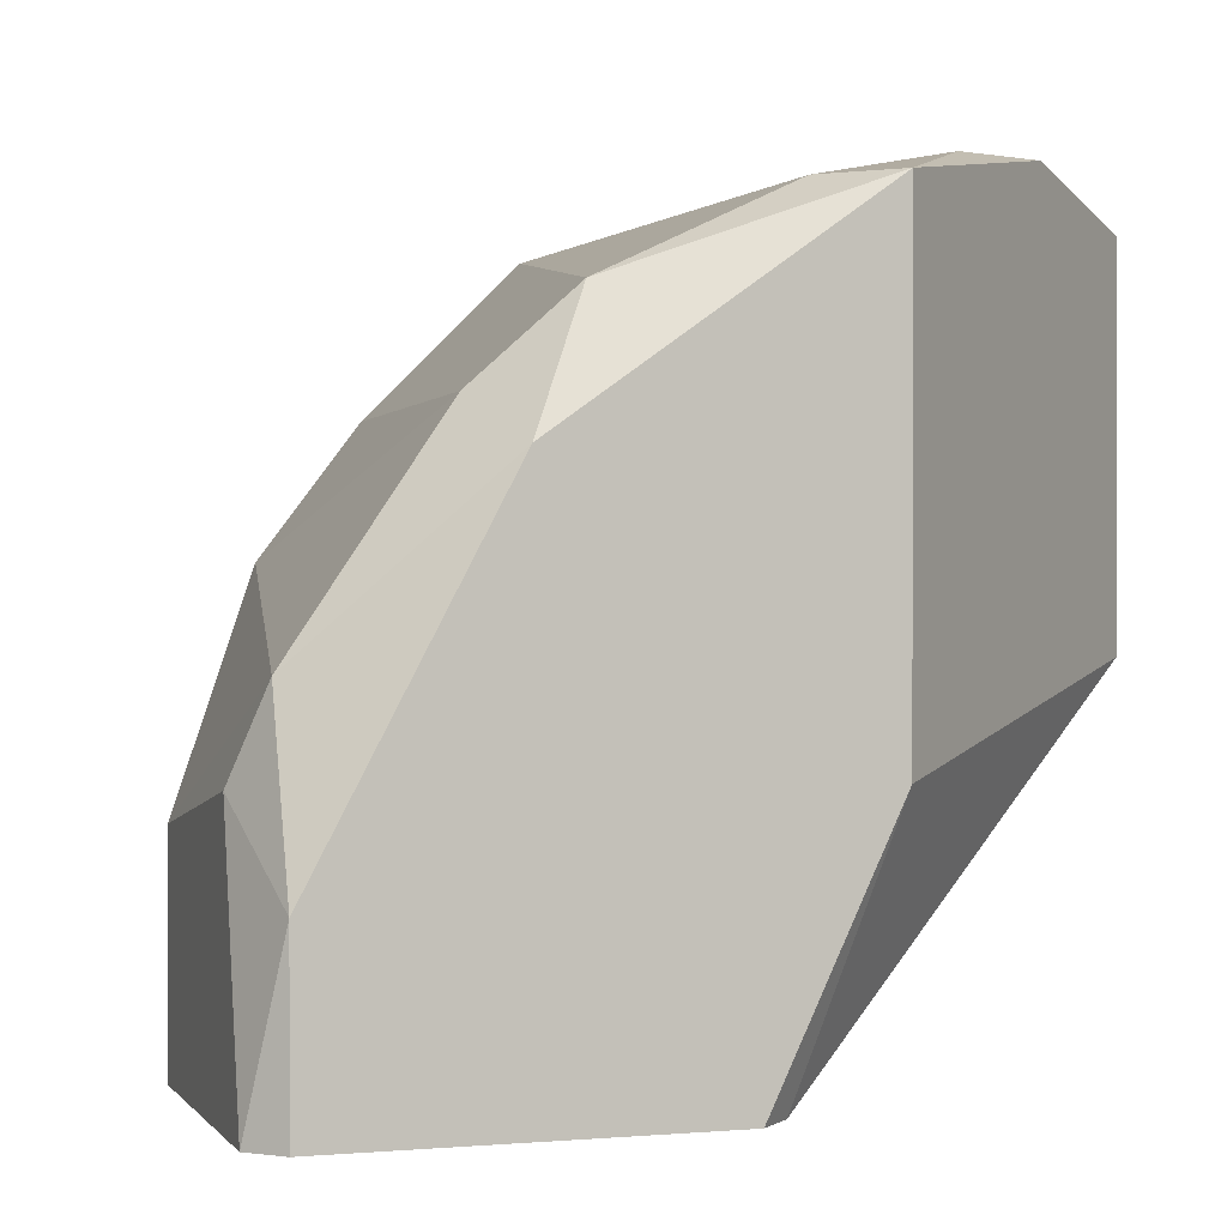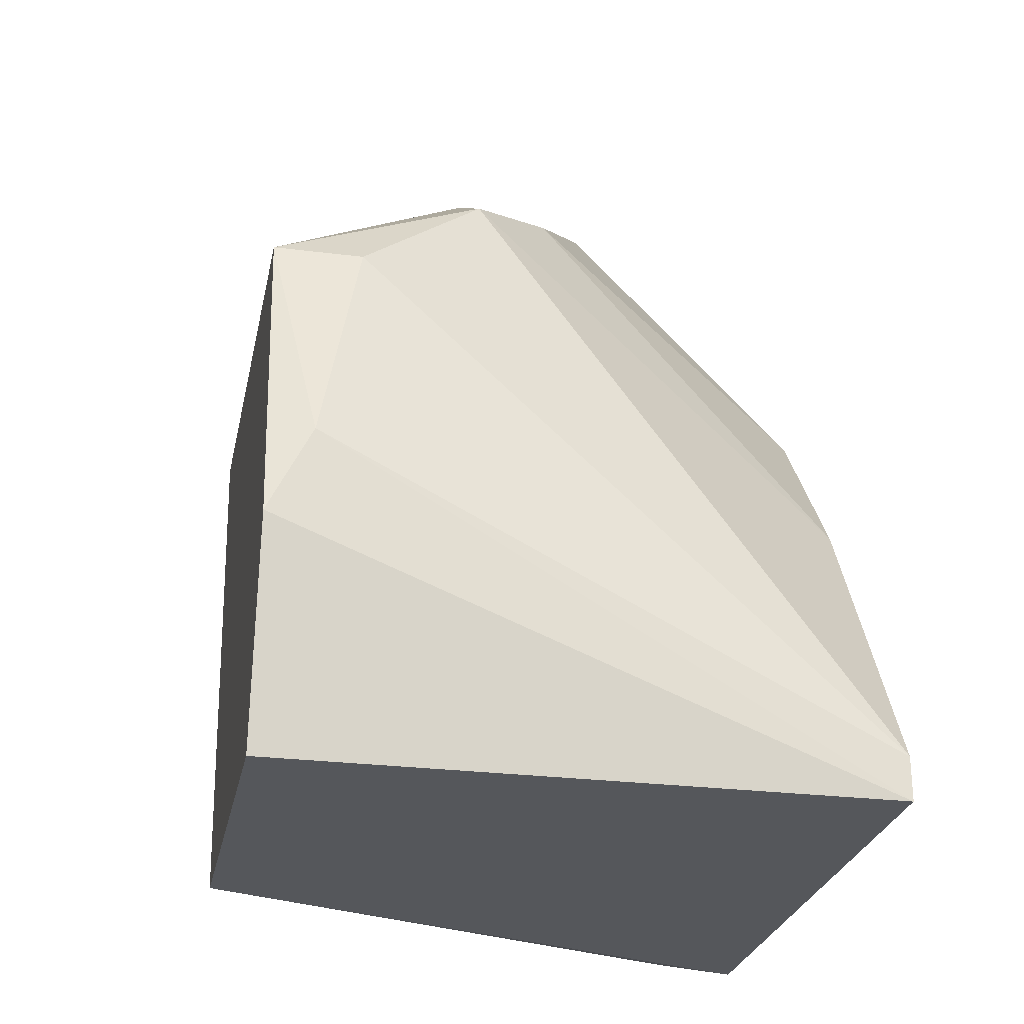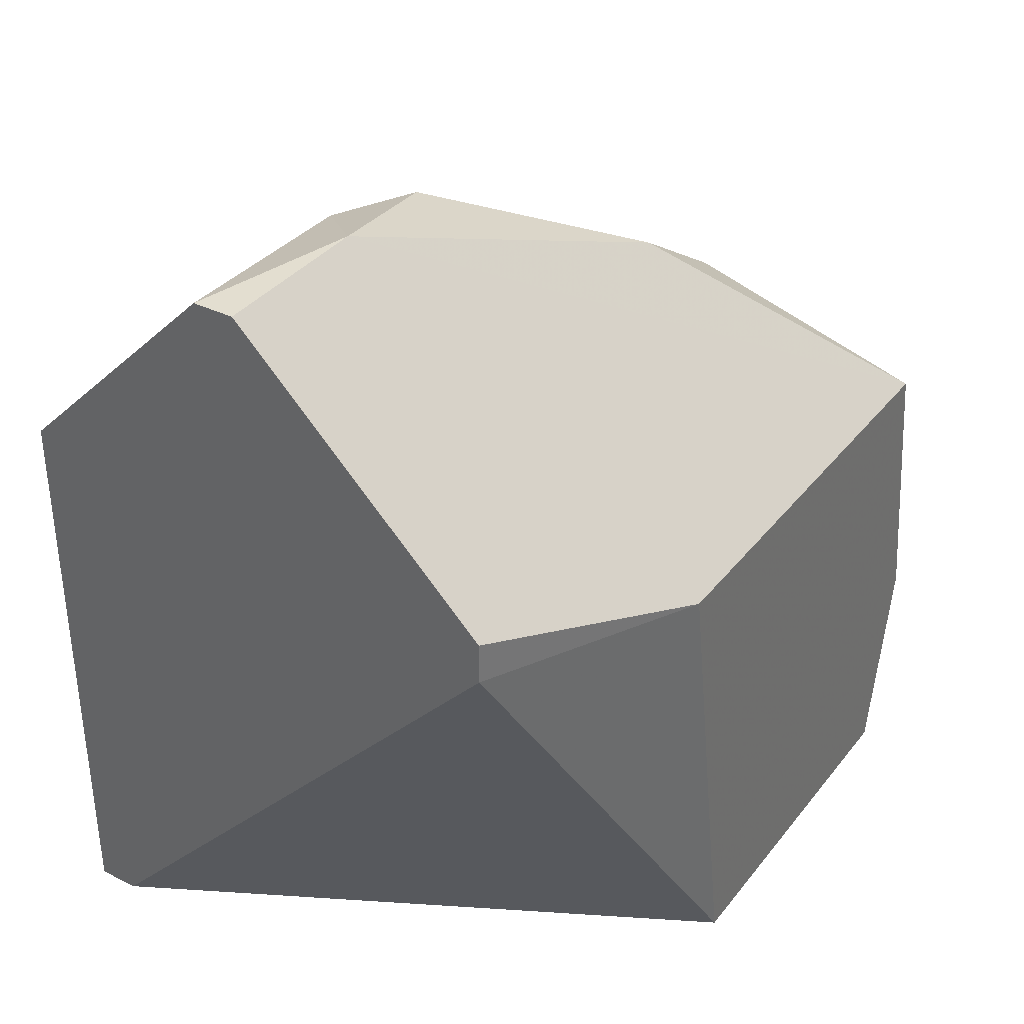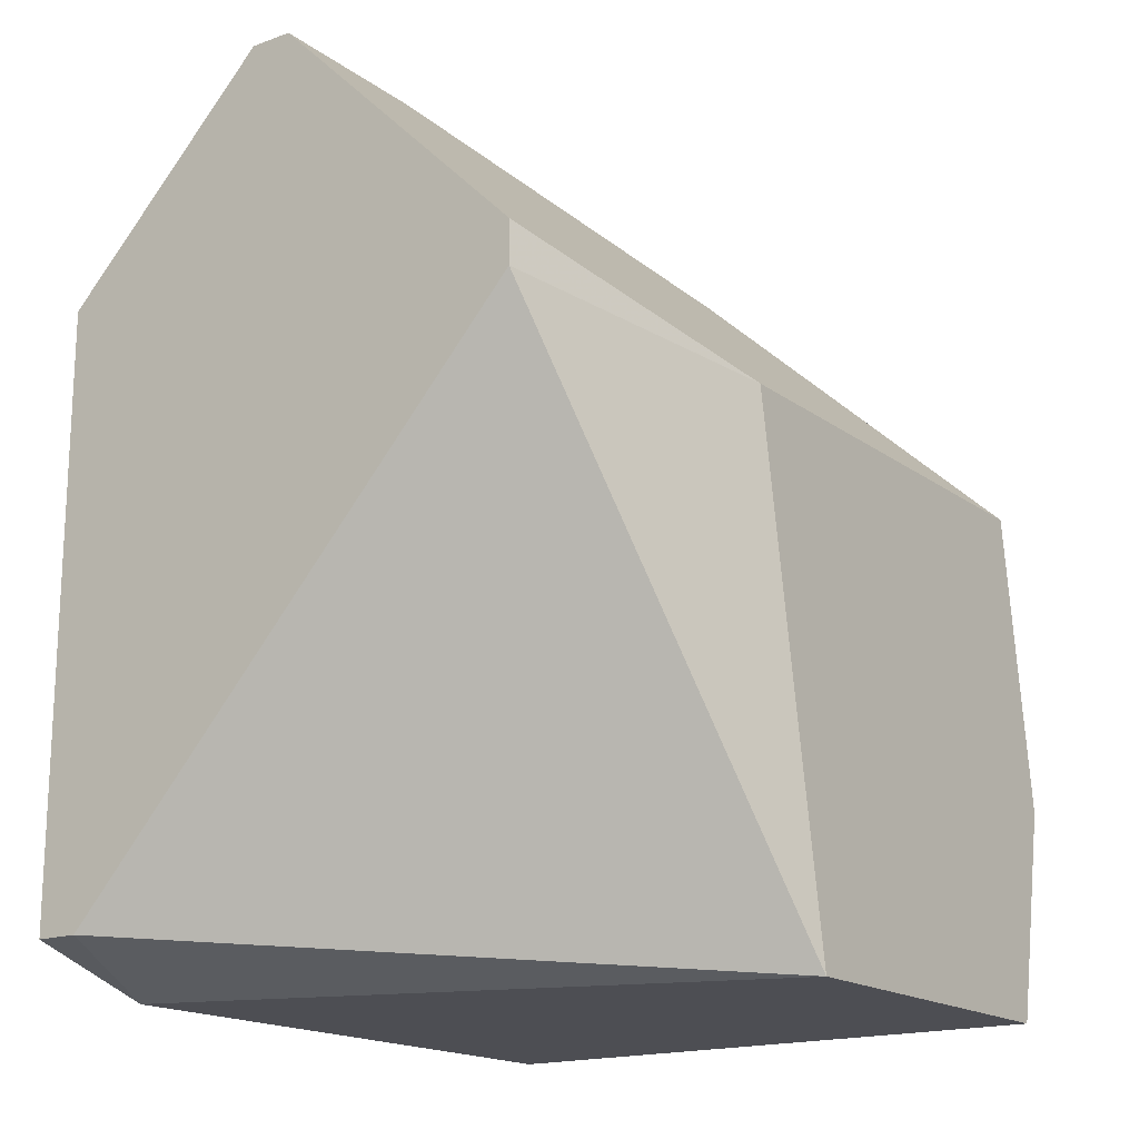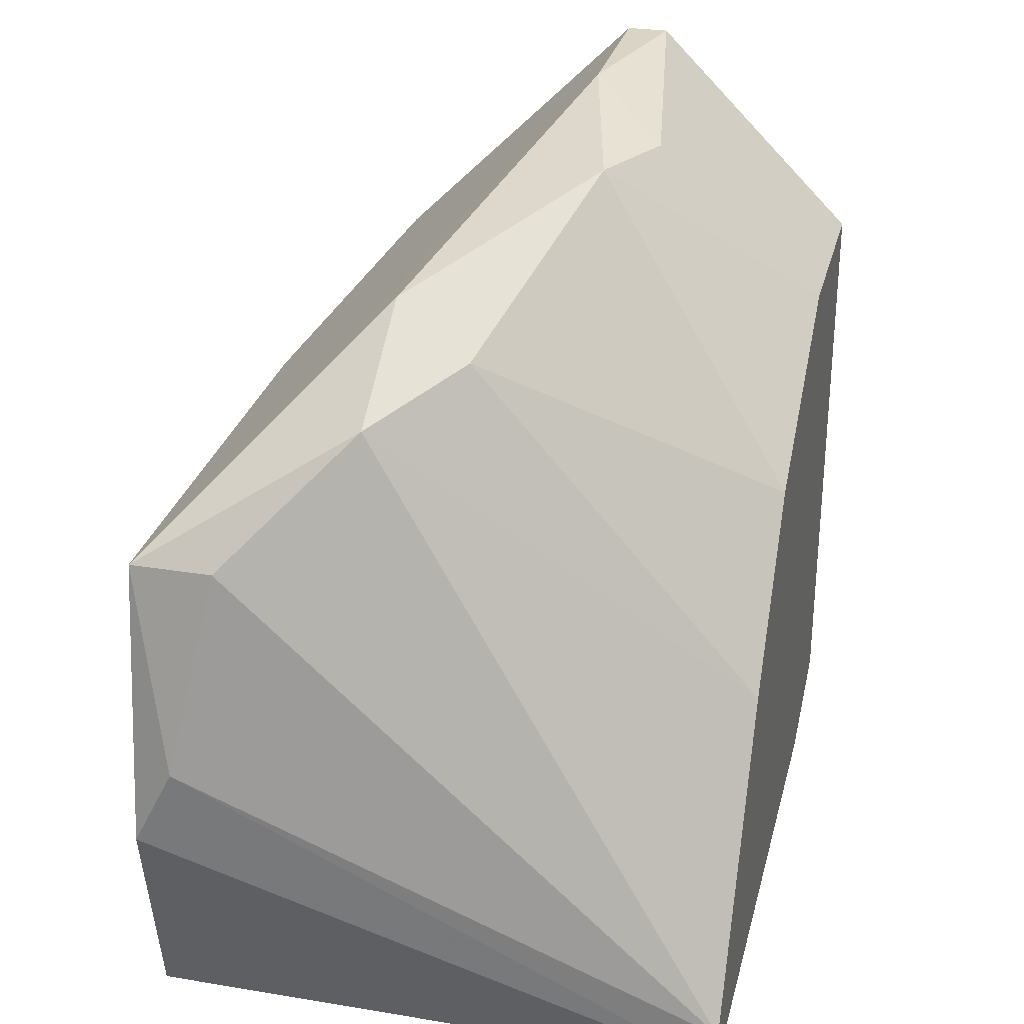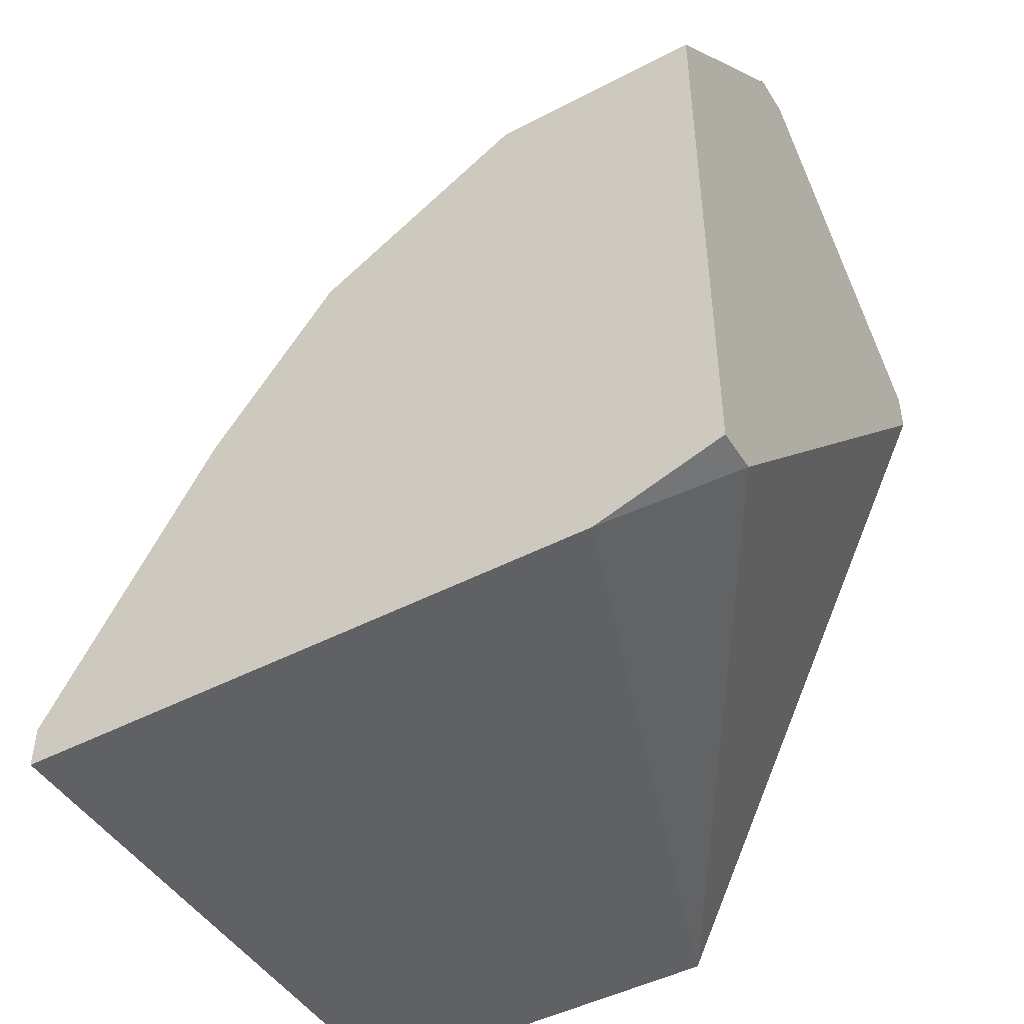
<metadata>
{"format":"obj","ext":"obj","renderer":"f3d","projection":"perspective","resolution":1024,"background":"white","views":[{"elev":0.6,"azim":26.9,"up":"+Y"},{"elev":-26.4,"azim":168.7,"up":"+Z"},{"elev":35.9,"azim":32.9,"up":"+Z"},{"elev":-17.3,"azim":35.6,"up":"+Z"},{"elev":28.9,"azim":-166.2,"up":"+Z"},{"elev":-46.5,"azim":-59.2,"up":"+Z"}]}
</metadata>
<code>
v 0.009334 0.01484 0.02535
v 0.01093 0.01644 0.02456
v 0.01093 0.01404 0.02615
v 0.003751 0.01484 0.01897
v 0.003751 0.01803 0.01259
v 0.003751 0.01803 0.01339
v 0.003751 0.006869 0.01259
v 0.003751 0.008464 0.02456
v 0.003751 0.004474 0.01339
v 0.003751 0.004474 0.02456
v 0.003751 0.01245 0.02216
v 0.01492 0.01086 0.01259
v 0.01492 0.01803 0.01259
v 0.01492 0.01803 0.02216
v 0.01492 0.01883 0.01658
v 0.01492 0.009262 0.02216
v 0.00774 0.01086 0.02775
v 0.00774 0.004474 0.02855
v 0.008539 0.004474 0.02855
v 0.008539 0.007667 0.02855
v 0.01412 0.01883 0.01818
v 0.006942 0.009262 0.02775
v 0.01332 0.01803 0.02216
v 0.01332 0.004474 0.02376
v 0.01332 0.004474 0.02296
v 0.004549 0.004474 0.01339
f 16 20 19
f 7 9 5
f 12 7 5
f 18 9 24
f 5 9 8
f 12 5 13
f 14 12 13
f 9 18 10
f 8 9 10
f 18 8 10
f 5 8 11
f 1 11 17
f 11 8 17
f 12 14 16
f 3 14 2
f 1 17 2
f 17 3 2
f 5 11 6
f 21 5 6
f 9 7 26
f 7 12 26
f 24 9 26
f 24 26 25
f 12 16 25
f 16 24 25
f 26 12 25
f 14 3 20
f 3 17 20
f 16 14 20
f 14 21 23
f 2 14 23
f 21 6 23
f 6 2 23
f 11 1 4
f 1 2 4
f 6 11 4
f 2 6 4
f 13 5 15
f 14 13 15
f 5 21 15
f 21 14 15
f 8 18 22
f 17 8 22
f 18 20 22
f 20 17 22
f 18 24 19
f 24 16 19
f 20 18 19

</code>
